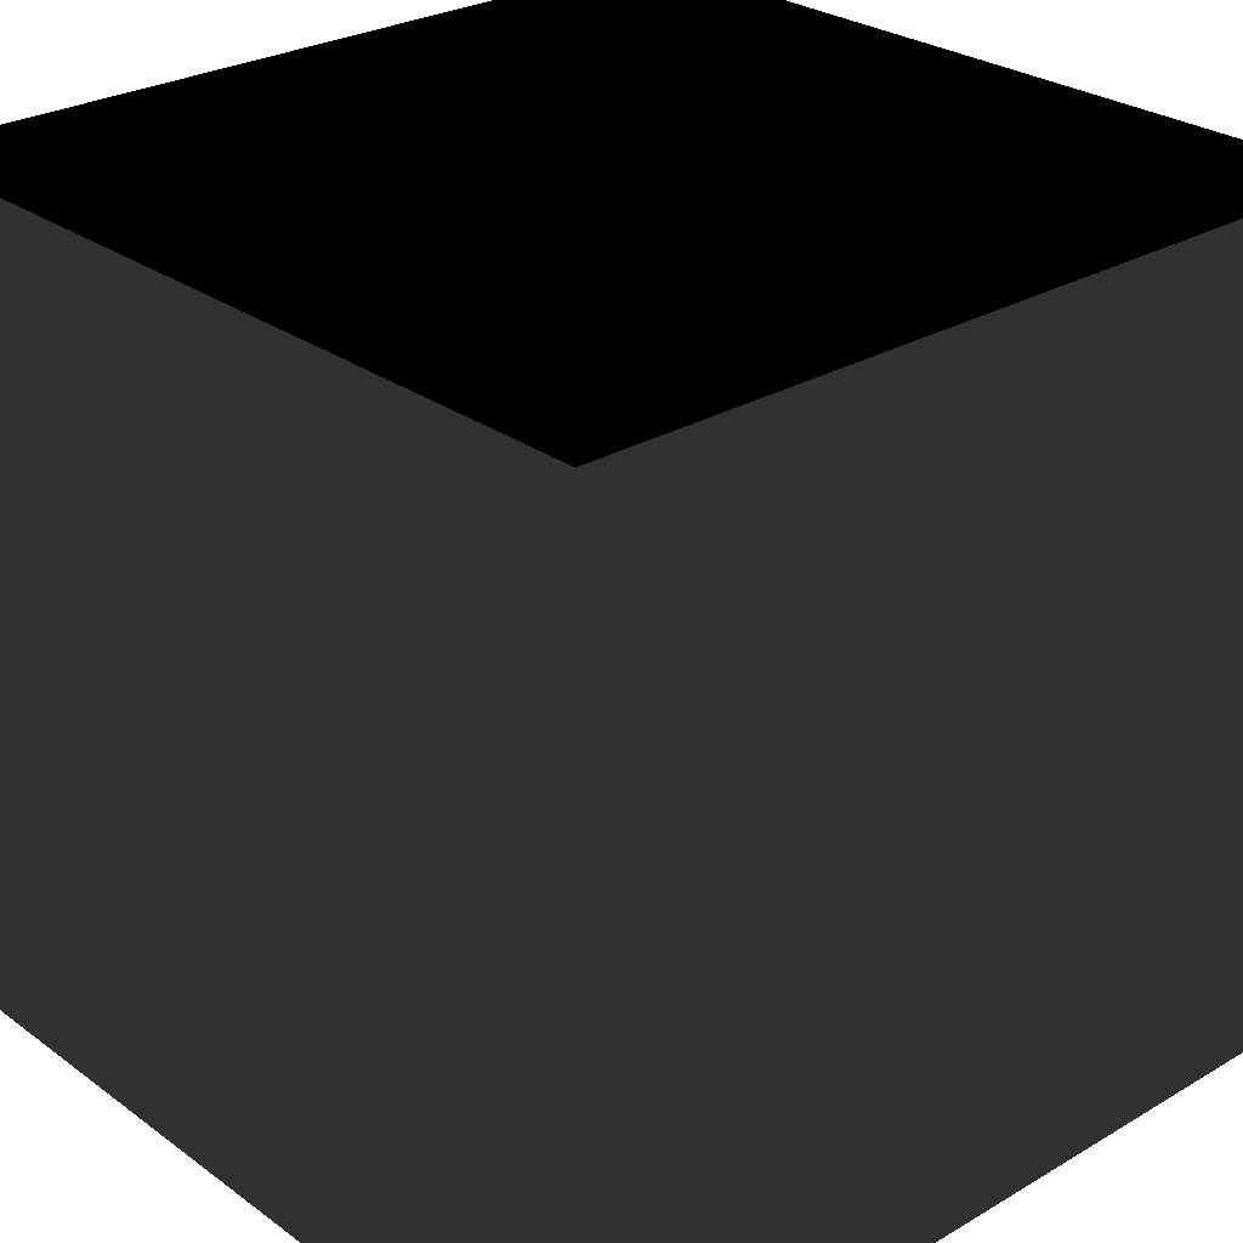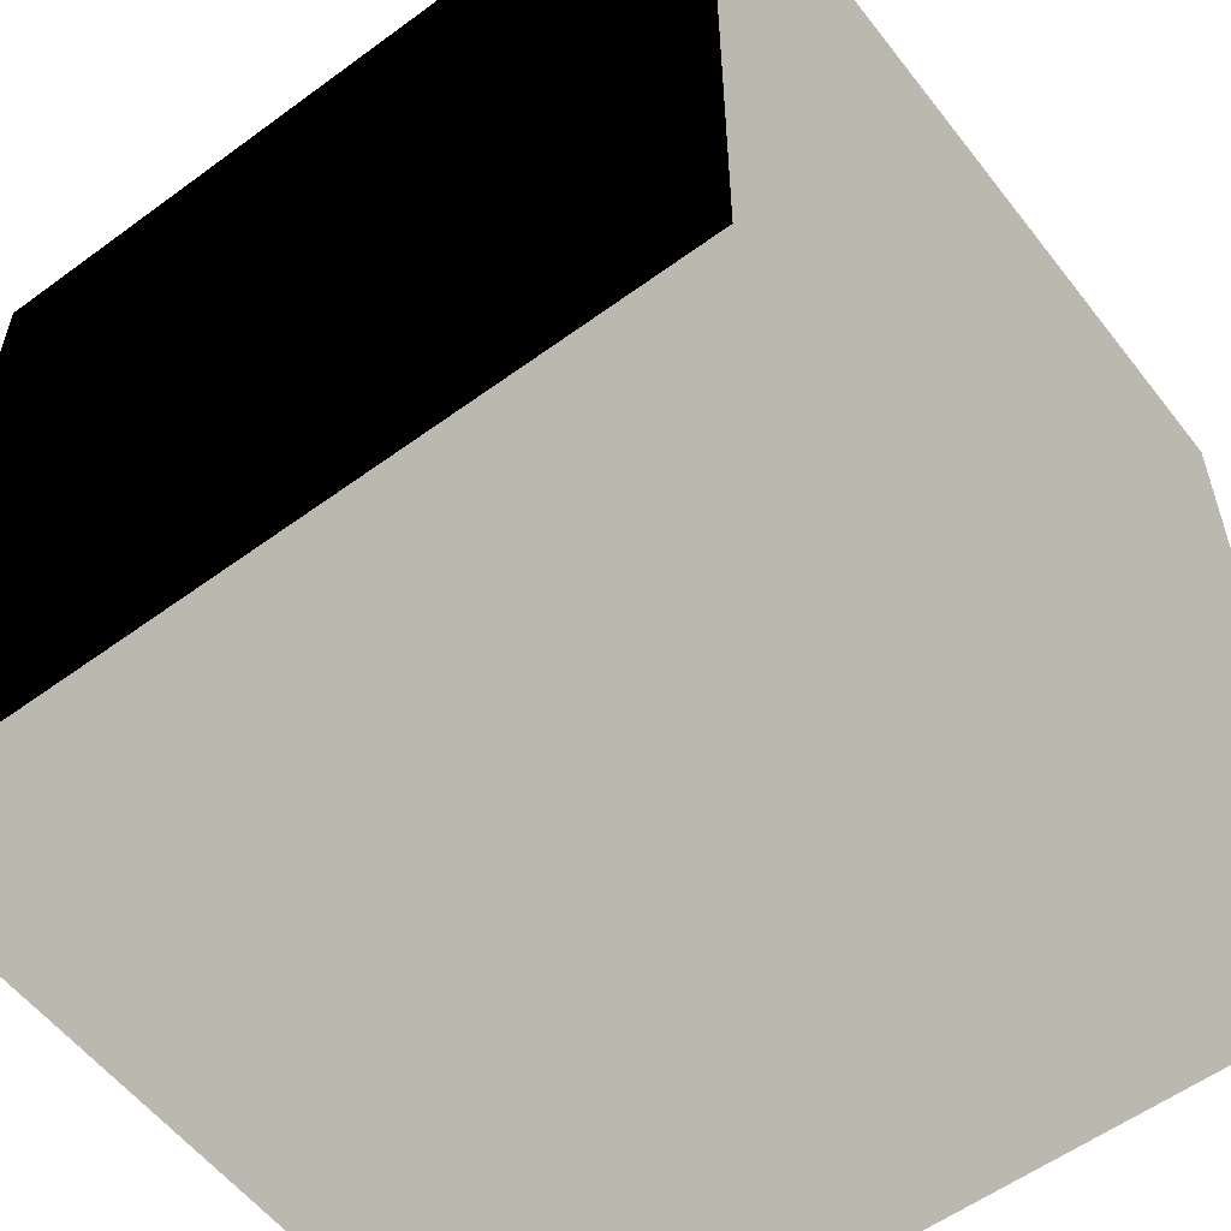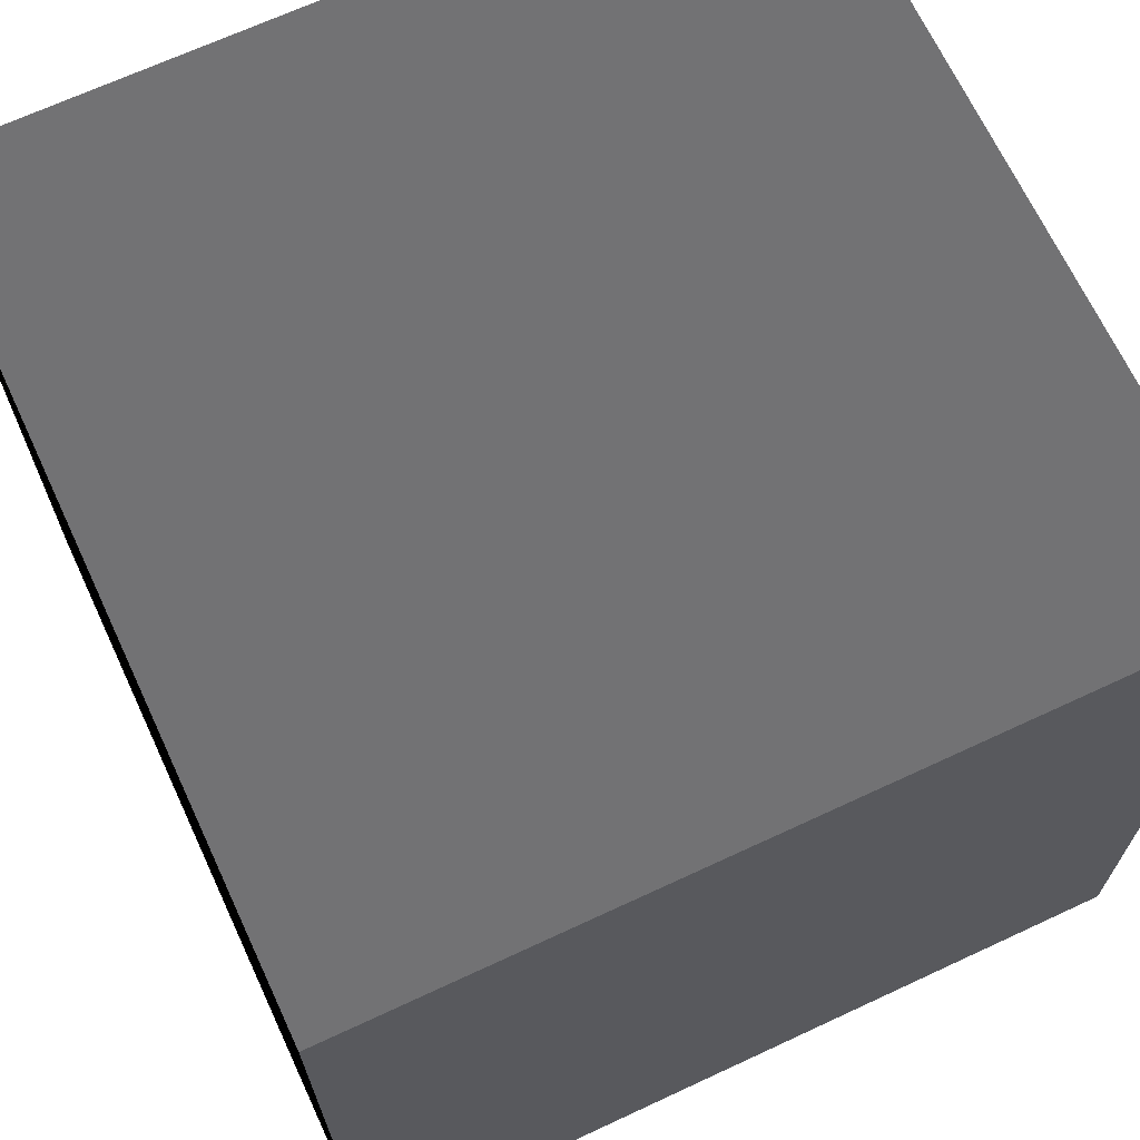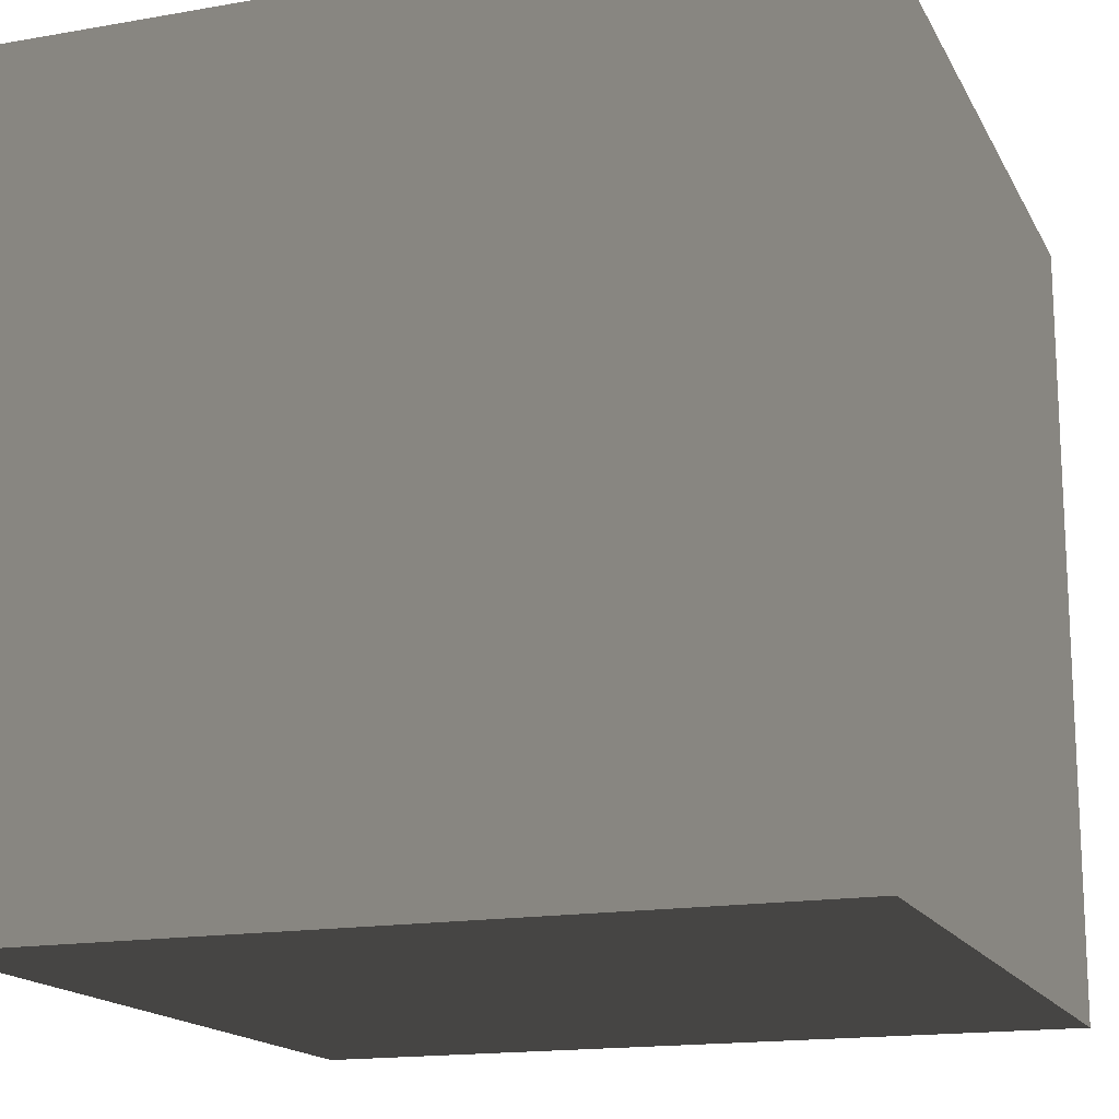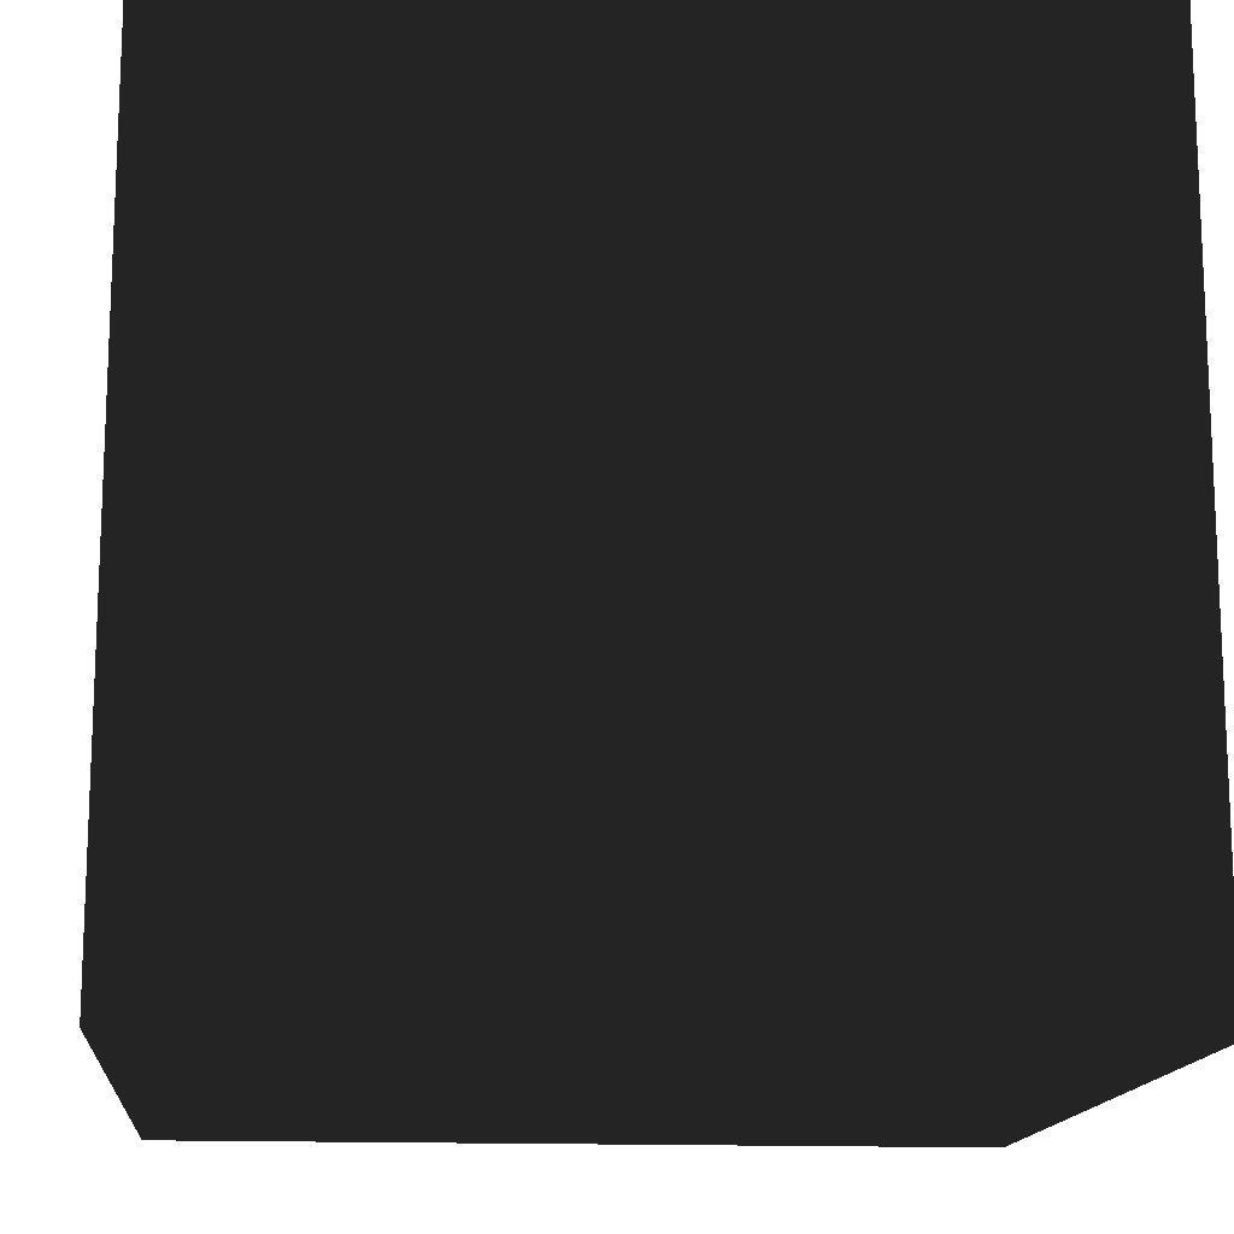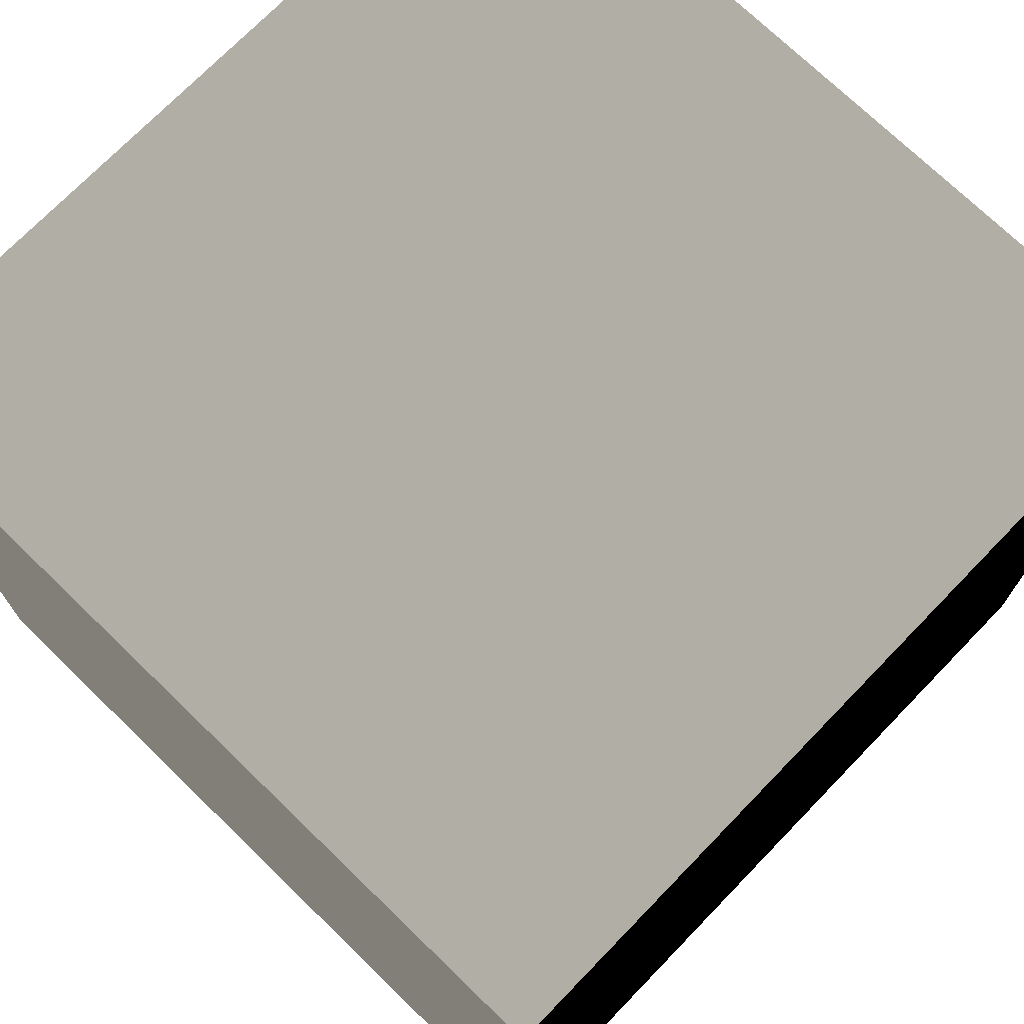
<metadata>
{"format":"obj","ext":"obj","renderer":"f3d","projection":"perspective","resolution":1024,"background":"white","views":[{"elev":27.4,"azim":-42.1,"up":"+Z"},{"elev":-56.8,"azim":37.4,"up":"+Y"},{"elev":68.1,"azim":65.0,"up":"+Y"},{"elev":-16.3,"azim":19.8,"up":"+Z"},{"elev":-14.7,"azim":-95.2,"up":"+Y"},{"elev":73.0,"azim":-45.9,"up":"+Y"}]}
</metadata>
<code>
v -1 -1 1
v 1 -1 1
v 1 1 1
v -1 1 1
v -1 -1 -1
v 1 -1 -1
v 1 1 -1
v -1 1 -1
f 1 2 3
f 3 4 1
f 2 6 7
f 7 3 2
f 3 7 8
f 8 4 3
f 6 5 8
f 8 7 6
f 5 1 4
f 4 8 5
f 1 5 6
f 6 2 1

</code>
